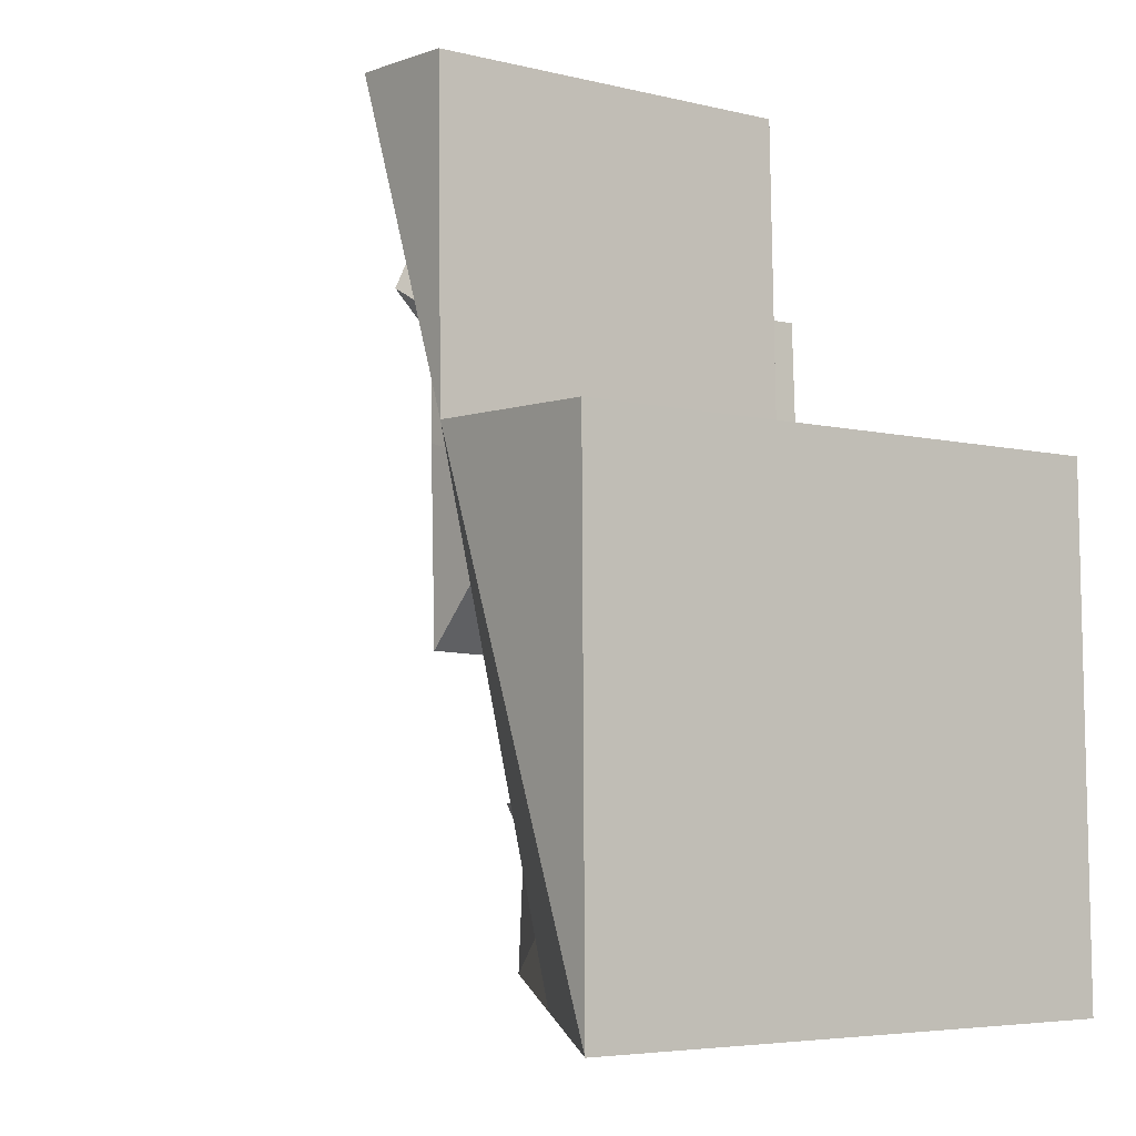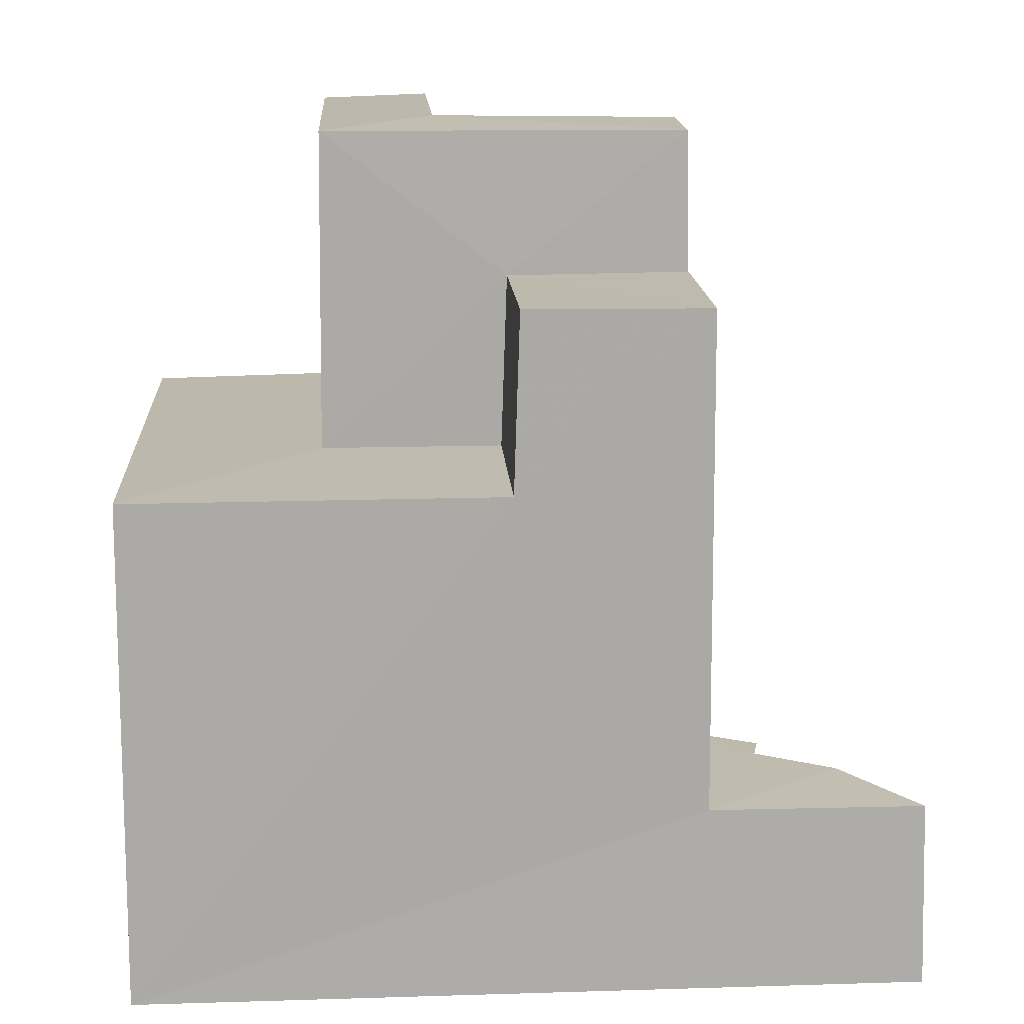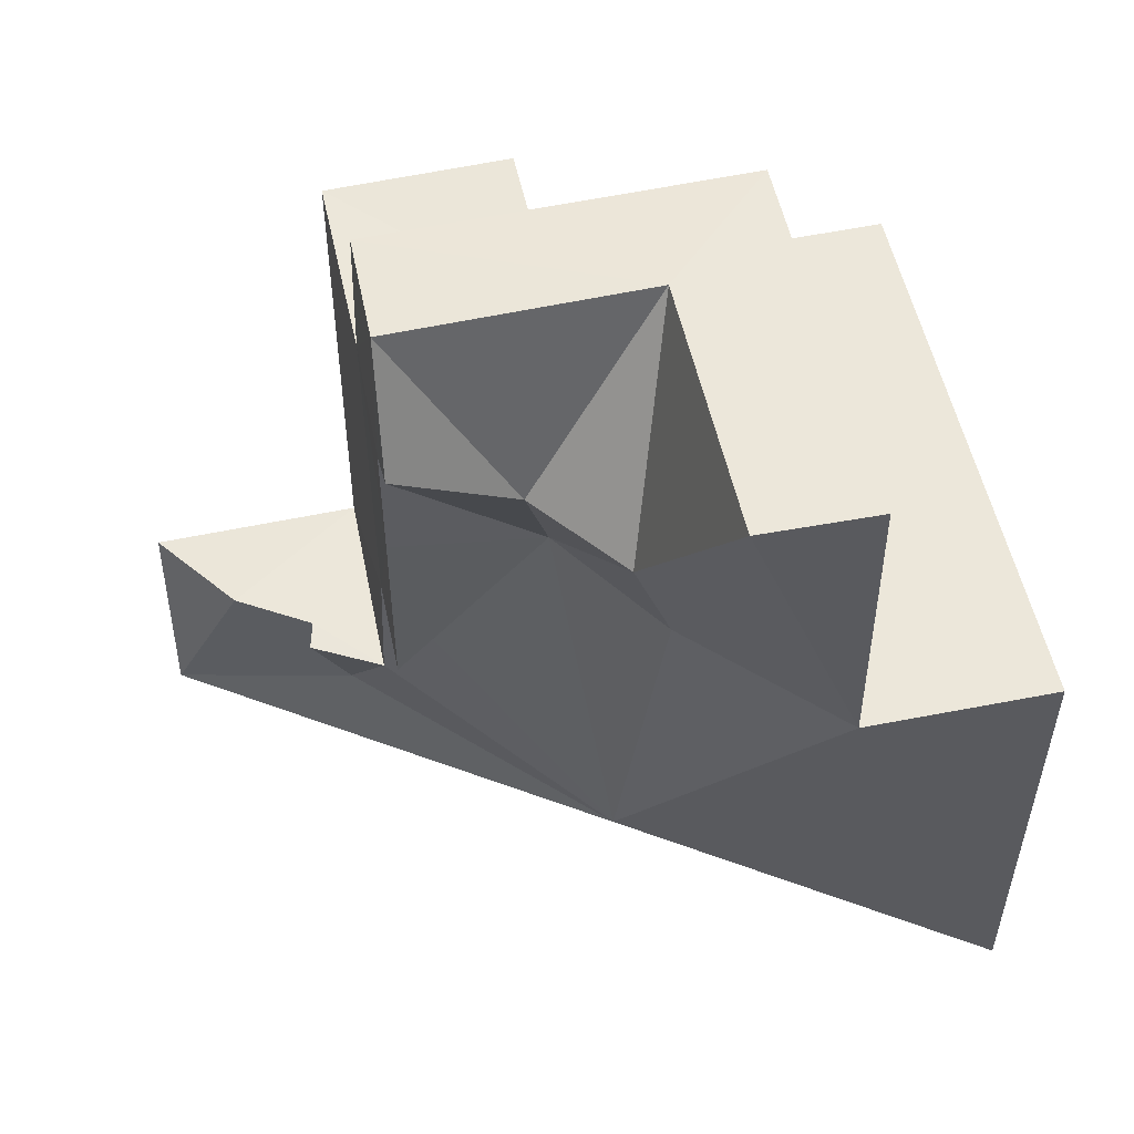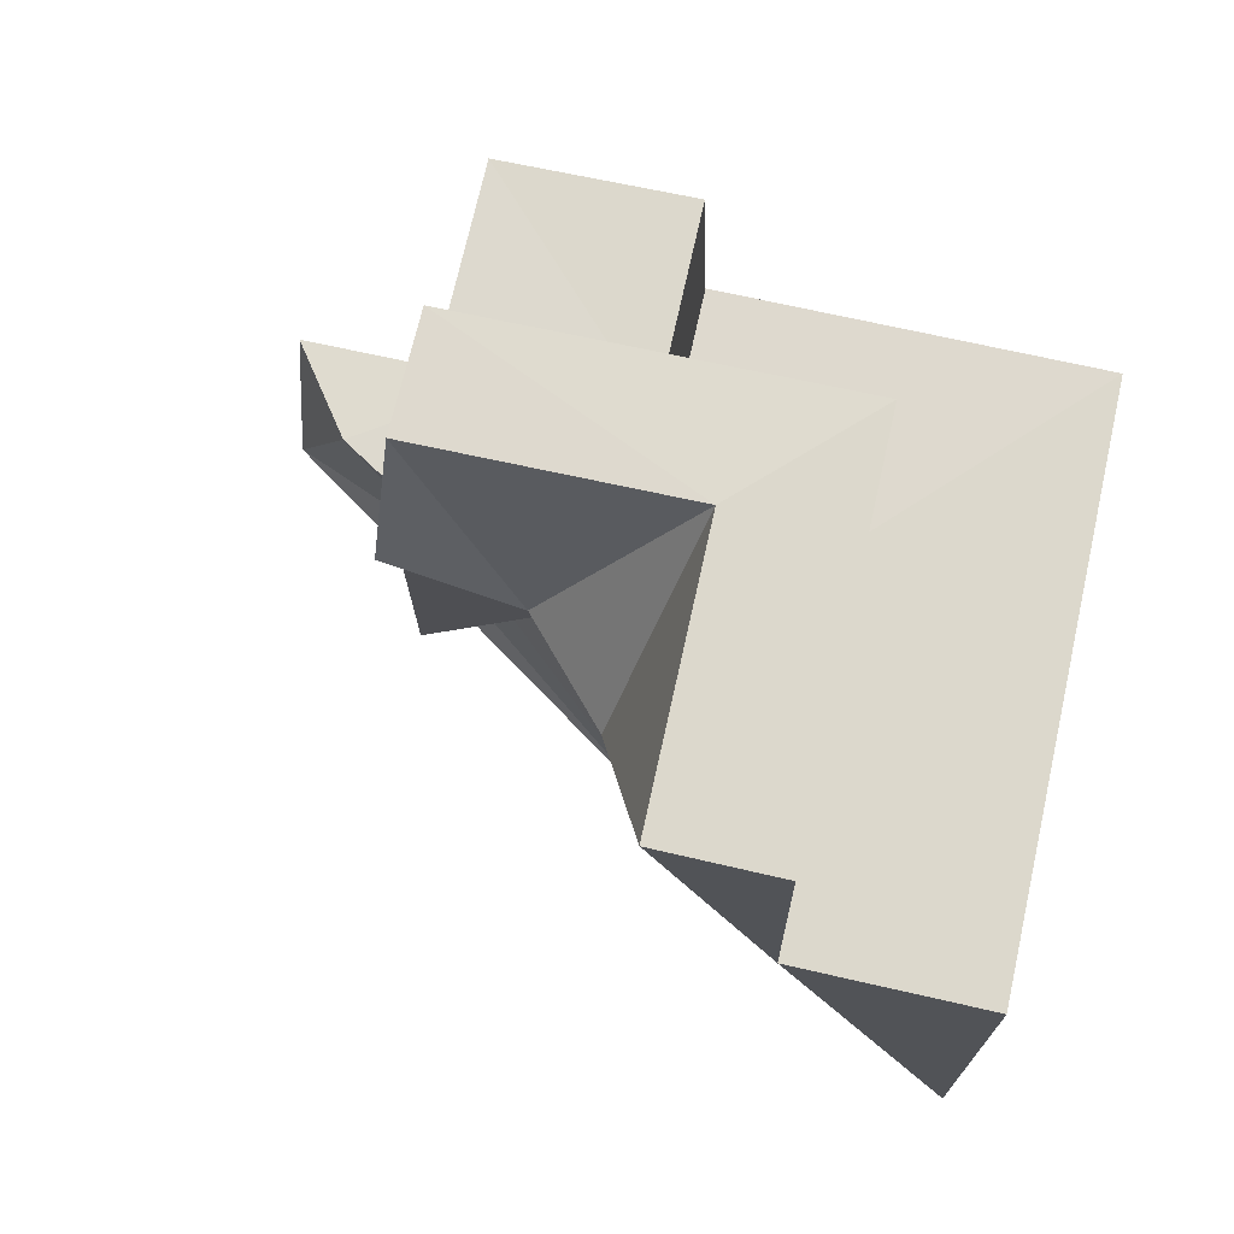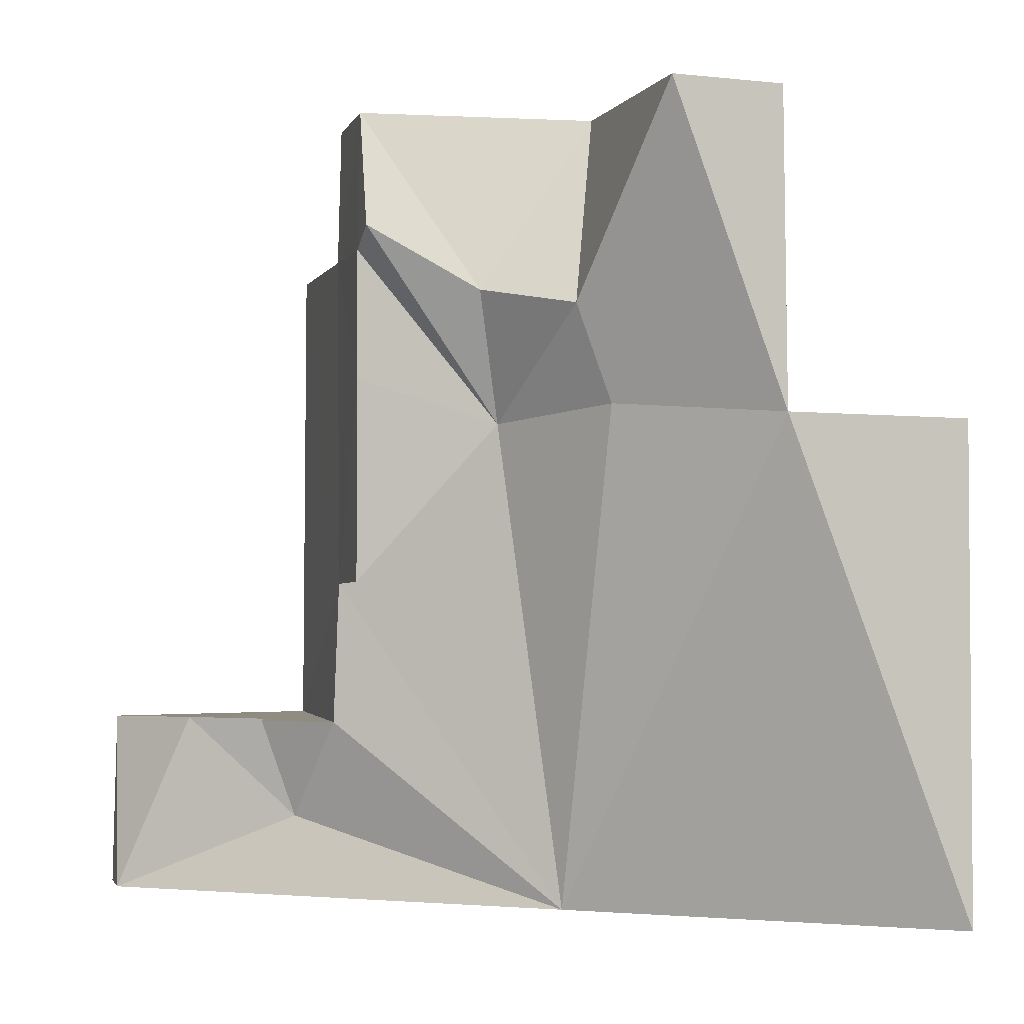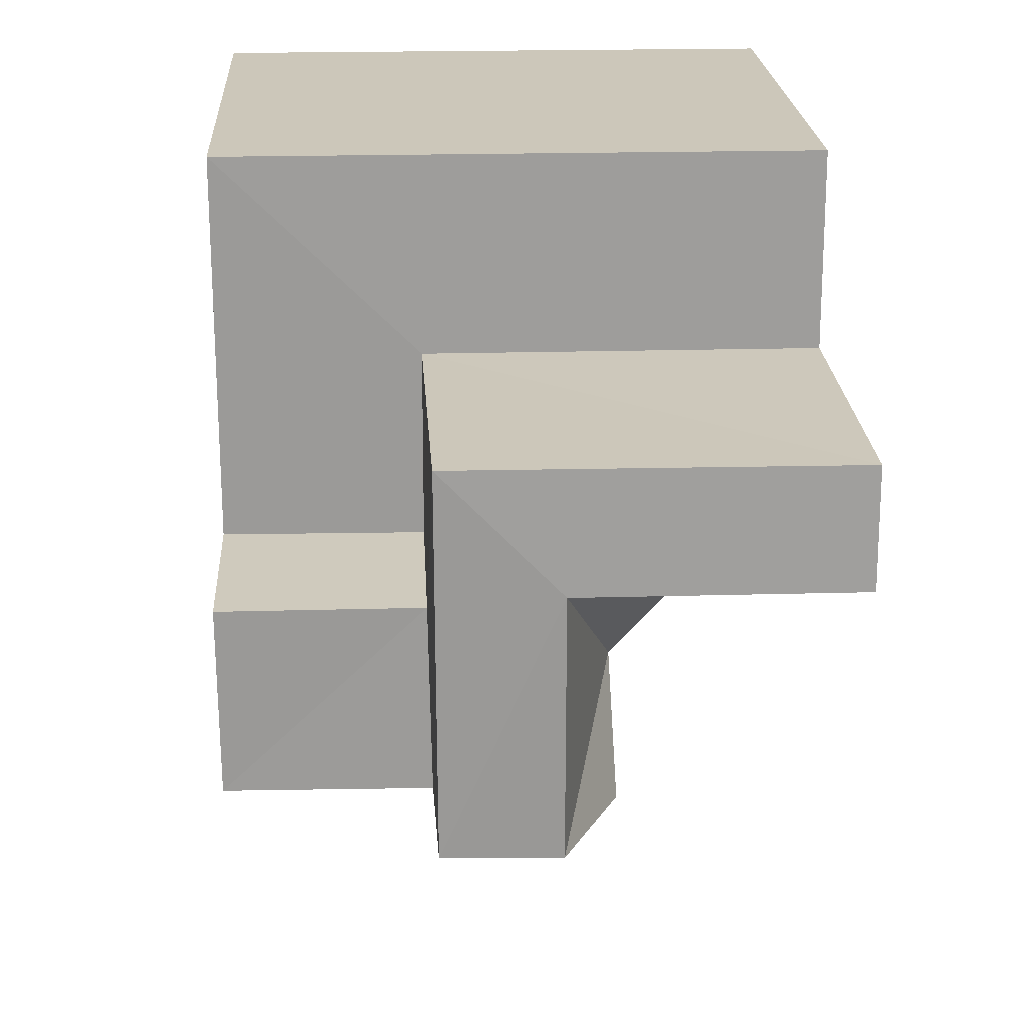
<metadata>
{"format":"obj","ext":"obj","renderer":"f3d","projection":"perspective","resolution":1024,"background":"white","views":[{"elev":-5.1,"azim":-37.9,"up":"+Y"},{"elev":15.0,"azim":86.3,"up":"+Y"},{"elev":54.7,"azim":-102.4,"up":"+Y"},{"elev":72.7,"azim":-77.5,"up":"+Y"},{"elev":-0.7,"azim":-105.1,"up":"+Y"},{"elev":20.9,"azim":177.2,"up":"+Z"}]}
</metadata>
<code>
g io_destroybox_soft_004
v -0.4274 -0.6144 0.5802
v 0.4214 0.1332 0.5744
v 0.4273 -0.6148 0.5802
v -0.4274 0.1331 0.5743
v 0.1333 0.1393 0.293
v -0.4274 0.1393 0.293
v 0.4214 0.1341 0.02463
v 0.1337 0.1392 0.02465
v 0.4273 -0.6148 0.5802
v 0.4214 0.1332 0.5744
v 0.4214 0.1341 0.02463
v 0.4205 -0.3375 -0.2577
v 0.4274 -0.6148 -0.5802
v 0.4205 -0.3392 -0.5733
v 0.4178 0.3941 -0.2529
v 0.4199 0.3962 0.01606
v 0.1337 0.3962 0.01609
v 0.1288 0.3983 -0.2535
v 0.1337 0.1392 0.02465
v 0.4214 0.1341 0.02463
v -0.4274 0.6082 0.2862
v -0.4274 0.6142 0.1187
v -0.03909 0.6142 0.1187
v 0.1275 0.6082 0.2882
v 0.1333 0.1393 0.293
v -0.4274 0.1393 0.293
v 0.1337 0.3962 0.01609
v 0.1337 0.1392 0.02465
v 0.1333 0.1393 0.293
v 0.1275 0.6082 0.2882
v 0.1249 0.6062 -0.2486
v 0.1288 0.3983 -0.2535
v -0.03909 0.6142 0.1187
v -0.0392 0.6093 -0.2511
v 0.1249 0.6062 -0.2486
v -0.0392 0.6093 -0.2511
v 0.1288 0.3983 -0.2535
v -0.05532 0.3972 -0.2585
v -0.1228 0.4271 -0.2586
v -0.05641 0.2013 -0.2586
v 0.1027 -0.1139 -0.2562
v -0.04957 -0.1078 -0.2586
v 0.4178 0.3941 -0.2529
v 0.4205 -0.3375 -0.2577
v 0.1096 -0.3331 -0.2636
v 0.1665 -0.3331 -0.3691
v 0.2103 -0.3331 -0.3581
v 0.1096 -0.3331 -0.2636
v 0.4205 -0.3375 -0.2577
v 0.2791 -0.3331 -0.4704
v 0.4205 -0.3392 -0.5733
v -0.4274 0.6142 0.1187
v -0.4274 0.6082 0.2862
v -0.4274 0.1393 0.293
v -0.2387 0.1584 0.0887
v -0.07865 -0.6146 0.05831
v -0.04006 0.1352 -0.03416
v 0.1027 -0.1139 -0.2562
v -0.2387 0.3072 0.03411
v -0.03909 0.6142 0.1187
v -0.04957 -0.1078 -0.2586
v -0.05641 0.2013 -0.2586
v -0.05532 0.3972 -0.2585
v -0.1228 0.4271 -0.2586
v 0.1096 -0.3331 -0.2636
v -0.1171 0.3352 -0.08176
v -0.0392 0.6093 -0.2511
v -0.4274 -0.6144 0.5802
v -0.4274 0.1331 0.5743
v 0.4273 -0.6148 0.5802
v 0.4274 -0.6148 -0.5802
v 0.2057 -0.4904 -0.3089
v 0.1665 -0.3331 -0.3691
v 0.2103 -0.3331 -0.3581
v 0.2791 -0.3331 -0.4704
v 0.348 -0.6148 -0.5802
v 0.4205 -0.3392 -0.5733
g io_destroybox_soft_004_0
f 3 2 1
f 2 4 1
f 2 5 4
f 5 6 4
f 7 5 2
f 8 5 7
f 11 10 9
f 9 12 11
f 13 12 9
f 14 12 13
f 11 12 15
f 16 11 15
f 17 16 15
f 18 17 15
f 17 19 16
f 19 20 16
f 23 22 21
f 24 23 21
f 24 21 25
f 21 26 25
f 29 28 27
f 27 30 29
f 30 27 31
f 27 32 31
f 31 33 30
f 34 33 31
f 37 36 35
f 37 38 36
f 36 38 39
f 40 38 37
f 40 37 41
f 42 40 41
f 37 43 41
f 44 41 43
f 45 41 44
f 48 47 46
f 49 47 48
f 50 47 49
f 51 50 49
f 54 53 52
f 52 55 54
f 55 56 54
f 57 56 55
f 58 56 57
f 59 55 52
f 55 59 57
f 59 52 60
f 61 58 57
f 61 57 62
f 62 57 63
f 63 57 64
f 65 56 58
f 66 59 60
f 57 59 66
f 57 66 64
f 67 66 60
f 64 66 67
f 56 68 54
f 54 68 69
f 68 56 70
f 70 56 71
f 72 56 65
f 73 72 65
f 74 72 73
f 74 75 72
f 56 76 71
f 72 76 56
f 75 76 72
f 71 76 77
f 76 75 77

</code>
